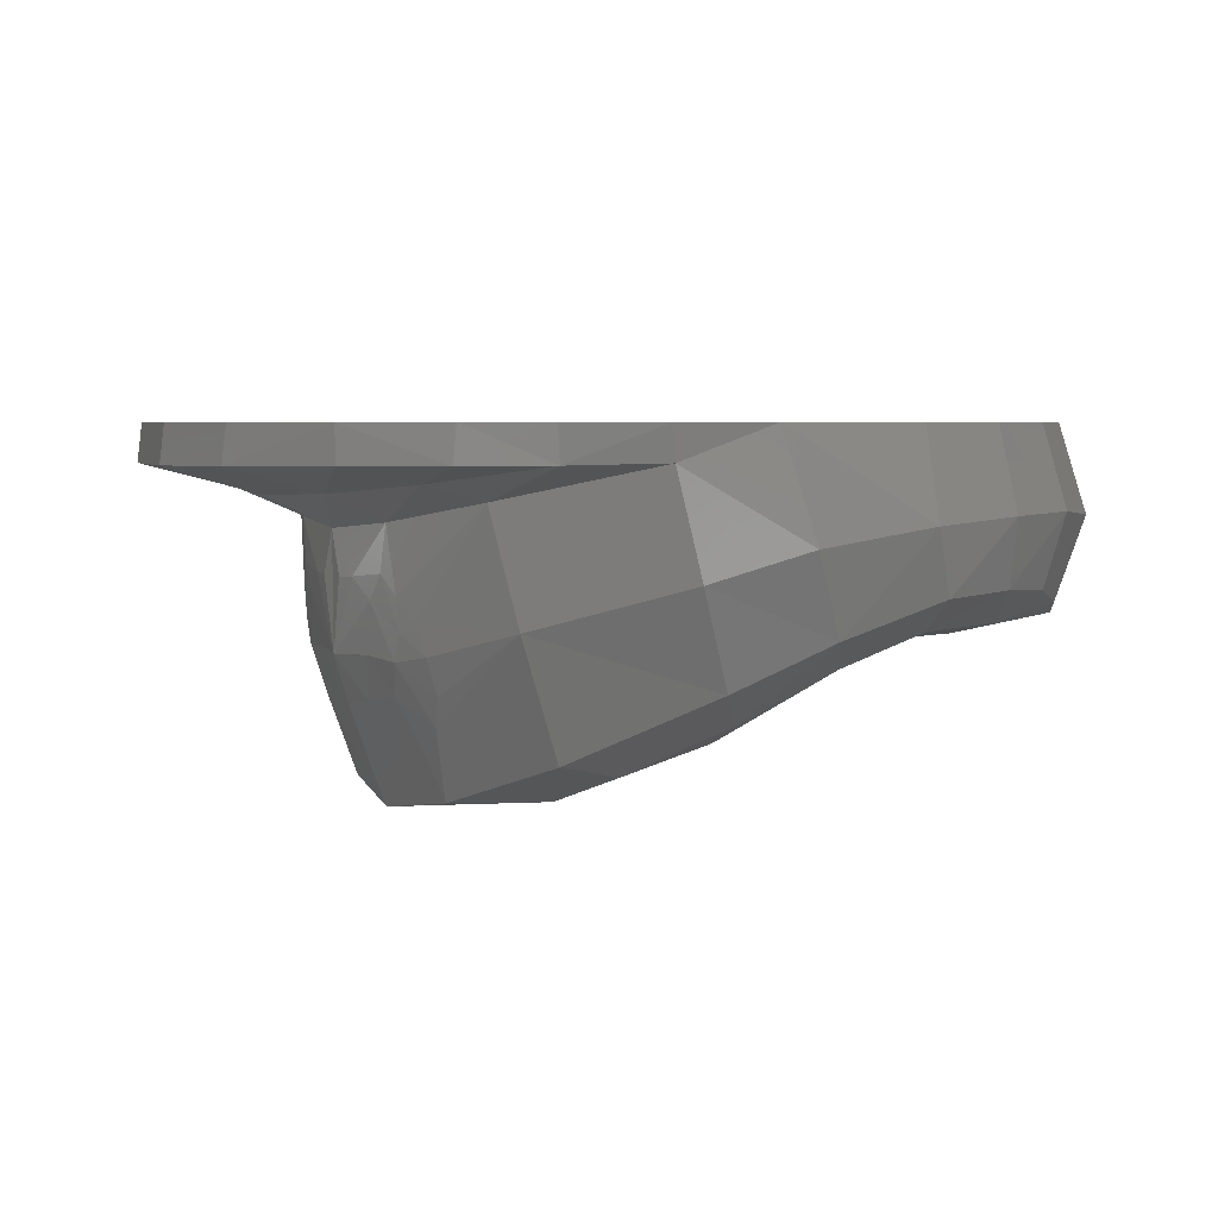
<metadata>
{"format":"stl","ext":"stl","renderer":"f3d","projection":"perspective","resolution":1024,"background":"white","views":[{"elev":4.0,"azim":-116.6,"up":"+Y"}]}
</metadata>
<code>
# stl→obj: 468 verts, 826 faces
v 8.484 -5.977 -9.704
v 7.743 -2.273 -10.39
v 11.95 -1.131 -6.592
v 12.53 -4.5 -6.007
v 11.9 -7.636 -4.885
v 7.938 -9.936 -8.236
v 13.98 -3.495 -3.186
v 12.1 0 -6.738
v 13.05 0 -3.897
v 13.75 0 0.4068
v 14.7 -2.894 0.2792
v 13.38 -6.134 -2.14
v 14.13 -4.979 1.013
v 13.95 -2.682 3.458
v 13.14 0 3.313
v 13.28 -4.846 3.636
v 12.61 -2.613 6.15
v 12.14 -4.966 5.647
v 11.88 0 5.764
v 11.52 -1.185 -9.901
v 7.665 -1.75 -12.34
v 3.549 -2.952 -11.81
v 3.792 -2.082 -13.84
v 0 -3.23 -12.16
v 0 -2.175 -14.36
v 4.164 -1.249 -17.04
v 0 -1.278 -17.59
v 8.147 -1.196 -15.09
v 10.59 -1.202 -12.65
v 11.56 0 -9.984
v 10.49 0 -12.5
v 8.053 0 -15.08
v 4.16 0 -16.89
v 0 0 -17.43
v 0 -3.348 12.29
v 0 -6.552 10.79
v 4.344 -6.31 10.54
v 4.204 -3.283 11.63
v 7.676 -3.032 10.27
v 8.132 -5.975 8.866
v 10.52 -2.81 8.414
v 10.61 -5.446 7.184
v 7.105 0 9.562
v 10.01 0 7.737
v 4.138 0 10.64
v 0 0 11.1
v 4.217 -6.878 7.752
v 0 -6.99 8.326
v 9.642 -6.107 5.689
v 0 -7.098 5.646
v 3.908 -7.022 5.311
v 0 -8.242 2.687
v 3.722 -8.17 2.413
v 9.769 -6.281 3.119
v 9.55 -7.314 0.1884
v 0 -10.11 -0.536
v 3.537 -10.12 -0.7776
v 8.684 -8.933 -2.798
v 0 -12.04 -6.477
v 3.525 -11.62 -6.327
v 6.599 -10.55 -5.59
v 0 -11.96 -10.42
v 3.656 -11.42 -9.965
v 11.73 0 -3.768
v 12.55 0 0.2716
v 12.03 0 2.96
v 10.96 0 5.093
v 9.292 0 6.97
v 7.435 0 8.235
v 6.656 0 8.65
v 8.4 0 7.6
v 3.977 0 9.587
v 0 0 10.04
v 10.91 0 -5.22
v 10.46 0 -9.423
v 10.19 0 -7.67
v 9.816 0 -11.75
v 7.046 0 -14.32
v 3.919 0 -15.77
v 0 0 -16.07
v 9.871 0 -6.569
v 1.134 -2.074 -10.63
v 5.526 -1.759 -9.58
v 0 -2.038 -10.68
v 8.48 -1.2 -7.68
v 7.595 -1.36 -8.395
v 11.72 -4.8 -3.52
v 12.38 -4.8 0.3884
v 11.98 -4.8 3.025
v 10.82 -4.8 5.079
v 9.108 -4.8 6.816
v 11.04 -4.8 -5
v 10.1 -4.8 -6.291
v 6.544 -5.6 8.489
v 3.84 -5.6 9.243
v 0 -5.6 9.67
v 1.151 -5.6 -10.45
v 5.62 -5.6 -9.287
v 0 -5.6 -10.52
v 8 -4.8 7.2
v 8.48 -4.8 -7.68
v 8.28 -4.8 7.48
v 8 0 7.2
v 8 -4.8 -8
v 8 0 -8
v 4 0 8
v 6.4 0 6.4
v 3.44 0 6.4
v 6.4 0 -6.4
v 4.64 0 -8
v 3.44 0 -6.4
v 3.44 -1.6 6.4
v 6.4 -5.6 6.4
v 6.4 -5.6 -6.4
v 3.44 -1.6 -6.4
v 4.64 -1.6 -8
v 4 -1.6 8
v 8 -4.8 -7.2
v 8 -1.2 -7.2
v 7.595 -5.6 -8.395
v 7.2 -5.6 -8
v 7.2 -1.36 -8
v 8 -1.28 -8
v 7.2 0 8
v 7.2 -5.6 8
v 7.355 -5.6 8.155
v -8.484 -5.977 -9.704
v -11.95 -1.131 -6.592
v -7.743 -2.273 -10.39
v -12.53 -4.5 -6.007
v -11.9 -7.636 -4.885
v -7.938 -9.936 -8.236
v -13.98 -3.495 -3.186
v -13.05 0 -3.897
v -12.1 0 -6.738
v -14.7 -2.894 0.2792
v -13.75 0 0.4068
v -13.38 -6.134 -2.14
v -14.13 -4.979 1.013
v -13.95 -2.682 3.458
v -13.14 0 3.313
v -13.28 -4.846 3.636
v -12.61 -2.613 6.15
v -12.14 -4.966 5.647
v -11.88 0 5.764
v -11.52 -1.185 -9.901
v -7.665 -1.75 -12.34
v -3.549 -2.952 -11.81
v -3.792 -2.082 -13.84
v -4.164 -1.249 -17.04
v -8.147 -1.196 -15.09
v -10.59 -1.202 -12.65
v -11.56 0 -9.984
v -10.49 0 -12.5
v -8.053 0 -15.08
v -4.16 0 -16.89
v -4.344 -6.31 10.54
v -4.204 -3.283 11.63
v -7.676 -3.032 10.27
v -8.132 -5.975 8.866
v -10.52 -2.81 8.414
v -10.61 -5.446 7.184
v -7.105 0 9.562
v -10.01 0 7.737
v -4.138 0 10.64
v -4.217 -6.878 7.752
v -9.642 -6.107 5.689
v -3.908 -7.022 5.311
v -3.722 -8.17 2.413
v -9.769 -6.281 3.119
v -9.55 -7.314 0.1884
v -3.537 -10.12 -0.7776
v -8.684 -8.933 -2.798
v -3.525 -11.62 -6.327
v -6.599 -10.55 -5.59
v -3.656 -11.42 -9.965
v -12.55 0 0.2716
v -11.73 0 -3.768
v -12.03 0 2.96
v -10.96 0 5.093
v -9.292 0 6.97
v -7.435 0 8.235
v -6.656 0 8.65
v -8.4 0 7.6
v -3.977 0 9.587
v -10.91 0 -5.22
v -10.19 0 -7.67
v -10.46 0 -9.423
v -9.816 0 -11.75
v -7.046 0 -14.32
v -3.919 0 -15.77
v -9.871 0 -6.569
v -5.526 -1.759 -9.58
v -1.134 -2.074 -10.63
v -8.48 -1.2 -7.68
v -7.595 -1.36 -8.395
v -11.72 -4.8 -3.52
v -12.38 -4.8 0.3884
v -11.98 -4.8 3.025
v -10.82 -4.8 5.079
v -9.108 -4.8 6.816
v -11.04 -4.8 -5
v -10.1 -4.8 -6.291
v -6.544 -5.6 8.489
v -3.84 -5.6 9.243
v -1.151 -5.6 -10.45
v -5.62 -5.6 -9.287
v -8 -4.8 7.2
v -8.48 -4.8 -7.68
v -8.28 -4.8 7.48
v -8 0 7.2
v -8 -4.8 -8
v -8 0 -8
v -4 0 8
v -3.44 0 6.4
v -6.4 0 6.4
v -6.4 0 -6.4
v -4.64 0 -8
v -3.44 0 -6.4
v -3.44 -1.6 6.4
v -6.4 -5.6 6.4
v -6.4 -5.6 -6.4
v -3.44 -1.6 -6.4
v -4.64 -1.6 -8
v -4 -1.6 8
v -8 -4.8 -7.2
v -8 -1.2 -7.2
v -7.595 -5.6 -8.395
v -7.2 -1.36 -8
v -7.2 -5.6 -8
v -8 -1.28 -8
v -7.2 0 8
v -7.355 -5.6 8.155
v -7.2 -5.6 8
v 2.379 0 0.3132
v 2.4 0 0
v 2.4 -5.6 0
v 2.379 -5.6 0.3132
v 2.318 0 0.6211
v 2.318 -5.6 0.6211
v 2.217 0 0.9185
v 2.217 -5.6 0.9185
v 2.078 0 1.2
v 2.078 -5.6 1.2
v 1.904 0 1.461
v 1.904 -5.6 1.461
v 1.697 0 1.697
v 1.697 -5.6 1.697
v 1.461 0 1.904
v 1.461 -5.6 1.904
v 1.2 0 2.078
v 1.2 -5.6 2.078
v 0.9185 0 2.217
v 0.9185 -5.6 2.217
v 0.6211 0 2.318
v 0.6211 -5.6 2.318
v 0.3132 0 2.379
v 0.3132 -5.6 2.379
v 0 0 2.4
v 0 -5.6 2.4
v -0.3132 0 2.379
v -0.3132 -5.6 2.379
v -0.6211 0 2.318
v -0.6211 -5.6 2.318
v -0.9185 0 2.217
v -0.9185 -5.6 2.217
v -1.2 0 2.078
v -1.2 -5.6 2.078
v -1.461 0 1.904
v -1.461 -5.6 1.904
v -1.697 0 1.697
v -1.697 -5.6 1.697
v -1.904 0 1.461
v -1.904 -5.6 1.461
v -2.078 0 1.2
v -2.078 -5.6 1.2
v -2.217 0 0.9185
v -2.217 -5.6 0.9185
v -2.318 0 0.6211
v -2.318 -5.6 0.6211
v -2.379 0 0.3132
v -2.379 -5.6 0.3132
v -2.4 0 0
v -2.4 -5.6 0
v -2.379 0 -0.3132
v -2.379 -5.6 -0.3132
v -2.318 0 -0.6211
v -2.318 -5.6 -0.6211
v -2.217 0 -0.9185
v -2.217 -5.6 -0.9185
v -2.078 0 -1.2
v -2.078 -5.6 -1.2
v -1.904 0 -1.461
v -1.904 -5.6 -1.461
v -1.697 0 -1.697
v -1.697 -5.6 -1.697
v -1.461 0 -1.904
v -1.461 -5.6 -1.904
v -1.2 0 -2.078
v -1.2 -5.6 -2.078
v -0.9185 0 -2.217
v -0.9185 -5.6 -2.217
v -0.6211 0 -2.318
v -0.6211 -5.6 -2.318
v -0.3132 0 -2.379
v -0.3132 -5.6 -2.379
v 0 0 -2.4
v 0 -5.6 -2.4
v 0.3132 0 -2.379
v 0.3132 -5.6 -2.379
v 0.6211 0 -2.318
v 0.6211 -5.6 -2.318
v 0.9185 0 -2.217
v 0.9185 -5.6 -2.217
v 1.2 0 -2.078
v 1.2 -5.6 -2.078
v 1.461 0 -1.904
v 1.461 -5.6 -1.904
v 1.697 0 -1.697
v 1.697 -5.6 -1.697
v 1.904 0 -1.461
v 1.904 -5.6 -1.461
v 2.078 0 -1.2
v 2.078 -5.6 -1.2
v 2.217 0 -0.9185
v 2.217 -5.6 -0.9185
v 2.318 0 -0.6211
v 2.318 -5.6 -0.6211
v 2.379 0 -0.3132
v 2.379 -5.6 -0.3132
v 3.172 0 0.4176
v 3.2 -5.6 0
v 3.2 0 0
v 3.172 -5.6 0.4176
v 3.091 0 0.8282
v 3.091 -5.6 0.8282
v 2.957 0 1.225
v 2.957 -5.6 1.225
v 2.771 0 1.6
v 2.771 -5.6 1.6
v 2.539 0 1.948
v 2.539 -5.6 1.948
v 2.263 0 2.263
v 2.263 -5.6 2.263
v 1.948 0 2.539
v 1.948 -5.6 2.539
v 1.6 0 2.771
v 1.6 -5.6 2.771
v 1.225 0 2.957
v 1.225 -5.6 2.957
v 0.8282 0 3.091
v 0.8282 -5.6 3.091
v 0.4176 0 3.172
v 0.4176 -5.6 3.172
v 0 0 3.2
v 0 -5.6 3.2
v -0.4176 0 3.172
v -0.4176 -5.6 3.172
v -0.8282 0 3.091
v -0.8282 -5.6 3.091
v -1.225 0 2.957
v -1.225 -5.6 2.957
v -1.6 0 2.771
v -1.6 -5.6 2.771
v -1.948 0 2.539
v -1.948 -5.6 2.539
v -2.263 0 2.263
v -2.263 -5.6 2.263
v -2.539 0 1.948
v -2.539 -5.6 1.948
v -2.771 0 1.6
v -2.771 -5.6 1.6
v -2.957 0 1.225
v -2.957 -5.6 1.225
v -3.091 0 0.8282
v -3.091 -5.6 0.8282
v -3.172 0 0.4176
v -3.172 -5.6 0.4176
v -3.2 0 0
v -3.2 -5.6 0
v -3.172 0 -0.4176
v -3.172 -5.6 -0.4176
v -3.091 0 -0.8282
v -3.091 -5.6 -0.8282
v -2.957 0 -1.225
v -2.957 -5.6 -1.225
v -2.771 0 -1.6
v -2.771 -5.6 -1.6
v -2.539 0 -1.948
v -2.539 -5.6 -1.948
v -2.263 0 -2.263
v -2.263 -5.6 -2.263
v -1.948 0 -2.539
v -1.948 -5.6 -2.539
v -1.6 0 -2.771
v -1.6 -5.6 -2.771
v -1.225 0 -2.957
v -1.225 -5.6 -2.957
v -0.8282 0 -3.091
v -0.8282 -5.6 -3.091
v -0.4176 0 -3.172
v -0.4176 -5.6 -3.172
v 0 0 -3.2
v 0 -5.6 -3.2
v 0.4176 0 -3.172
v 0.4176 -5.6 -3.172
v 0.8282 0 -3.091
v 0.8282 -5.6 -3.091
v 1.225 0 -2.957
v 1.225 -5.6 -2.957
v 1.6 0 -2.771
v 1.6 -5.6 -2.771
v 1.948 0 -2.539
v 1.948 -5.6 -2.539
v 2.263 0 -2.263
v 2.263 -5.6 -2.263
v 2.539 0 -1.948
v 2.539 -5.6 -1.948
v 2.771 0 -1.6
v 2.771 -5.6 -1.6
v 2.957 0 -1.225
v 2.957 -5.6 -1.225
v 3.091 0 -0.8282
v 3.091 -5.6 -0.8282
v 3.172 0 -0.4176
v 3.172 -5.6 -0.4176
v 1.4 -8.48 -11.52
v 0.76 -9.48 -11.24
v 0 -8.64 -11.67
v 0 -7.113 -12.13
v 1.76 -10.32 -10.77
v 3.04 -8.2 -11.33
v 1.96 -7 -11.83
v 3.56 -7.12 -11.56
v 2.52 -5.32 -11.91
v 3.96 -6.24 -11.55
v 0 -11.12 -10.75
v 1.2 -11.08 -10.56
v 2.44 -10.72 -10.47
v 3.48 -10.08 -10.49
v 4.44 -9.04 -10.61
v 4.96 -6.88 -11.12
v 4.92 -8.08 -10.75
v 4.6 -5.88 -11.35
v 3.92 -5.12 -11.65
v 3.2 -4.48 -11.85
v 1.52 -4.64 -12.1
v 0.64 -4.68 -12.19
v 0 -4.68 -12.15
v -1.4 -8.48 -11.52
v -0.76 -9.48 -11.24
v -1.76 -10.32 -10.77
v -3.04 -8.2 -11.33
v -1.96 -7 -11.83
v -3.56 -7.12 -11.56
v -2.52 -5.32 -11.91
v -3.96 -6.24 -11.55
v -1.2 -11.08 -10.56
v -2.44 -10.72 -10.47
v -3.48 -10.08 -10.49
v -4.44 -9.04 -10.61
v -4.92 -8.08 -10.75
v -4.96 -6.88 -11.12
v -4.6 -5.88 -11.35
v -3.92 -5.12 -11.65
v -3.2 -4.48 -11.85
v -1.52 -4.64 -12.1
v -0.64 -4.68 -12.19
f 1 2 3
f 3 4 1
f 5 1 4
f 5 6 1
f 3 7 4
f 3 8 9
f 9 10 11
f 11 7 9
f 12 7 11
f 12 4 7
f 12 11 13
f 12 5 4
f 14 13 11
f 14 11 10
f 10 15 14
f 14 16 13
f 17 16 14
f 17 18 16
f 17 14 15
f 17 15 19
f 9 7 3
f 20 2 21
f 20 3 2
f 21 2 22
f 21 22 23
f 24 23 22
f 24 25 23
f 25 26 23
f 25 27 26
f 23 28 21
f 23 26 28
f 21 29 20
f 21 28 29
f 20 8 3
f 20 30 8
f 20 31 30
f 20 29 31
f 29 28 32
f 32 31 29
f 26 32 28
f 26 33 32
f 34 33 26
f 26 27 34
f 35 36 37
f 37 38 35
f 37 39 38
f 37 40 39
f 41 39 40
f 41 40 42
f 43 39 41
f 41 44 43
f 45 38 39
f 39 43 45
f 35 38 45
f 45 46 35
f 17 41 42
f 42 18 17
f 44 41 17
f 17 19 44
f 47 37 36
f 36 48 47
f 40 37 47
f 40 47 49
f 42 40 49
f 49 18 42
f 49 16 18
f 47 48 50
f 47 50 51
f 49 47 51
f 51 50 52
f 52 53 51
f 53 54 51
f 49 51 54
f 54 16 49
f 53 55 54
f 52 56 57
f 57 53 52
f 55 53 57
f 55 57 58
f 57 56 59
f 59 60 57
f 57 61 58
f 57 60 61
f 60 59 62
f 62 63 60
f 6 61 60
f 60 63 6
f 61 6 5
f 5 58 61
f 58 12 55
f 58 5 12
f 55 13 54
f 55 12 13
f 54 13 16
f 9 64 65
f 65 10 9
f 10 65 66
f 66 15 10
f 19 15 66
f 66 67 19
f 44 19 67
f 67 68 44
f 69 70 43
f 68 71 43
f 43 44 68
f 71 69 43
f 43 70 72
f 72 45 43
f 45 72 73
f 73 46 45
f 74 64 9
f 9 8 74
f 30 75 76
f 76 8 30
f 77 75 30
f 30 31 77
f 77 31 32
f 32 78 77
f 78 32 33
f 33 79 78
f 80 79 33
f 33 34 80
f 8 76 81
f 81 74 8
f 79 82 83
f 83 78 79
f 82 79 80
f 82 80 84
f 83 77 78
f 85 76 75
f 83 86 77
f 77 86 85
f 85 75 77
f 85 81 76
f 87 65 64
f 87 88 65
f 88 66 65
f 88 89 66
f 89 67 66
f 89 90 67
f 90 68 67
f 90 91 68
f 92 87 64
f 92 64 74
f 93 92 74
f 93 74 81
f 94 72 70
f 94 95 72
f 73 72 95
f 95 96 73
f 97 83 82
f 97 98 83
f 99 97 82
f 99 82 84
f 87 92 100
f 100 88 87
f 89 88 100
f 100 90 89
f 92 93 101
f 101 100 92
f 91 90 100
f 100 102 91
f 103 100 104
f 104 105 103
f 106 107 108
f 109 107 103
f 103 105 109
f 109 105 110
f 110 111 109
f 112 108 107
f 107 113 112
f 114 109 111
f 111 115 114
f 115 111 110
f 110 116 115
f 108 112 117
f 117 106 108
f 109 114 113
f 113 107 109
f 101 118 100
f 101 85 119
f 119 118 101
f 81 85 101
f 101 93 81
f 120 121 122
f 122 86 120
f 120 86 83
f 120 83 98
f 86 122 119
f 119 85 86
f 110 105 123
f 123 122 110
f 116 110 122
f 122 121 116
f 98 121 120
f 99 121 98
f 98 97 99
f 100 103 71
f 71 102 100
f 124 125 126
f 126 69 124
f 103 124 69
f 69 71 103
f 69 126 70
f 70 126 94
f 71 68 102
f 102 68 91
f 106 124 103
f 103 107 106
f 117 125 124
f 124 106 117
f 96 95 94
f 94 125 96
f 125 94 126
f 127 128 129
f 128 127 130
f 131 130 127
f 131 127 132
f 128 130 133
f 128 134 135
f 134 136 137
f 136 134 133
f 138 136 133
f 138 133 130
f 138 139 136
f 138 130 131
f 140 136 139
f 140 137 136
f 137 140 141
f 140 139 142
f 143 140 142
f 143 142 144
f 143 141 140
f 143 145 141
f 134 128 133
f 146 147 129
f 146 129 128
f 147 148 129
f 147 149 148
f 24 148 149
f 24 149 25
f 25 149 150
f 25 150 27
f 149 147 151
f 149 151 150
f 147 146 152
f 147 152 151
f 146 128 135
f 146 135 153
f 146 153 154
f 146 154 152
f 152 155 151
f 155 152 154
f 150 151 155
f 150 155 156
f 34 150 156
f 150 34 27
f 35 157 36
f 157 35 158
f 157 158 159
f 157 159 160
f 161 160 159
f 161 162 160
f 163 161 159
f 161 163 164
f 165 159 158
f 159 165 163
f 35 165 158
f 165 35 46
f 143 162 161
f 162 143 144
f 164 143 161
f 143 164 145
f 166 36 157
f 36 166 48
f 160 166 157
f 160 167 166
f 162 167 160
f 167 162 144
f 167 144 142
f 166 50 48
f 166 168 50
f 167 168 166
f 168 52 50
f 52 168 169
f 169 168 170
f 167 170 168
f 170 167 142
f 169 170 171
f 52 172 56
f 172 52 169
f 171 172 169
f 171 173 172
f 172 59 56
f 59 172 174
f 172 173 175
f 172 175 174
f 174 62 59
f 62 174 176
f 132 174 175
f 174 132 176
f 175 131 132
f 131 175 173
f 173 171 138
f 173 138 131
f 171 170 139
f 171 139 138
f 170 142 139
f 134 177 178
f 177 134 137
f 137 179 177
f 179 137 141
f 145 179 141
f 179 145 180
f 164 180 145
f 180 164 181
f 182 163 183
f 181 163 184
f 163 181 164
f 184 163 182
f 163 185 183
f 185 163 165
f 165 73 185
f 73 165 46
f 186 134 178
f 134 186 135
f 153 187 188
f 187 153 135
f 189 153 188
f 153 189 154
f 189 155 154
f 155 189 190
f 190 156 155
f 156 190 191
f 80 156 191
f 156 80 34
f 135 192 187
f 192 135 186
f 191 193 194
f 193 191 190
f 194 80 191
f 194 84 80
f 193 190 189
f 195 188 187
f 193 189 196
f 189 195 196
f 195 189 188
f 195 187 192
f 197 178 177
f 197 177 198
f 198 177 179
f 198 179 199
f 199 179 180
f 199 180 200
f 200 180 181
f 200 181 201
f 202 178 197
f 202 186 178
f 203 186 202
f 203 192 186
f 204 183 185
f 204 185 205
f 73 205 185
f 205 73 96
f 206 194 193
f 206 193 207
f 99 194 206
f 99 84 194
f 197 208 202
f 208 197 198
f 199 208 198
f 208 199 200
f 202 209 203
f 209 202 208
f 201 208 200
f 208 201 210
f 211 212 208
f 212 211 213
f 214 215 216
f 217 211 216
f 211 217 213
f 217 218 213
f 218 217 219
f 220 216 215
f 216 220 221
f 222 219 217
f 219 222 223
f 223 218 219
f 218 223 224
f 215 225 220
f 225 215 214
f 217 221 222
f 221 217 216
f 209 208 226
f 209 227 195
f 227 209 226
f 192 209 195
f 209 192 203
f 228 229 230
f 229 228 196
f 228 193 196
f 228 207 193
f 196 227 229
f 227 196 195
f 218 231 213
f 231 218 229
f 224 229 218
f 229 224 230
f 207 228 230
f 99 207 230
f 207 99 206
f 208 184 211
f 184 208 210
f 232 233 234
f 233 232 182
f 211 182 232
f 182 211 184
f 182 183 233
f 183 204 233
f 184 210 181
f 210 201 181
f 214 211 232
f 211 214 216
f 225 232 234
f 232 225 214
f 96 204 205
f 204 96 234
f 234 233 204
f 113 114 222
f 222 221 113
f 235 236 237
f 237 238 235
f 239 235 238
f 238 240 239
f 241 239 240
f 240 242 241
f 243 241 242
f 242 244 243
f 245 243 244
f 244 246 245
f 247 245 246
f 246 248 247
f 249 247 248
f 248 250 249
f 251 249 250
f 250 252 251
f 253 251 252
f 252 254 253
f 255 253 254
f 254 256 255
f 257 255 256
f 256 258 257
f 259 257 258
f 258 260 259
f 261 259 260
f 260 262 261
f 263 261 262
f 262 264 263
f 265 263 264
f 264 266 265
f 267 265 266
f 266 268 267
f 269 267 268
f 268 270 269
f 271 269 270
f 270 272 271
f 273 271 272
f 272 274 273
f 275 273 274
f 274 276 275
f 277 275 276
f 276 278 277
f 279 277 278
f 278 280 279
f 281 279 280
f 280 282 281
f 283 281 282
f 282 284 283
f 285 283 284
f 284 286 285
f 287 285 286
f 286 288 287
f 289 287 288
f 288 290 289
f 291 289 290
f 290 292 291
f 293 291 292
f 292 294 293
f 295 293 294
f 294 296 295
f 297 295 296
f 296 298 297
f 299 297 298
f 298 300 299
f 301 299 300
f 300 302 301
f 303 301 302
f 302 304 303
f 305 303 304
f 304 306 305
f 307 305 306
f 306 308 307
f 309 307 308
f 308 310 309
f 311 309 310
f 310 312 311
f 313 311 312
f 312 314 313
f 315 313 314
f 314 316 315
f 317 315 316
f 316 318 317
f 319 317 318
f 318 320 319
f 321 319 320
f 320 322 321
f 323 321 322
f 322 324 323
f 325 323 324
f 324 326 325
f 327 325 326
f 326 328 327
f 329 327 328
f 328 330 329
f 236 329 330
f 330 237 236
f 331 332 333
f 332 331 334
f 335 334 331
f 334 335 336
f 337 336 335
f 336 337 338
f 339 338 337
f 338 339 340
f 341 340 339
f 340 341 342
f 343 342 341
f 342 343 344
f 345 344 343
f 344 345 346
f 347 346 345
f 346 347 348
f 349 348 347
f 348 349 350
f 351 350 349
f 350 351 352
f 353 352 351
f 352 353 354
f 355 354 353
f 354 355 356
f 357 356 355
f 356 357 358
f 359 358 357
f 358 359 360
f 361 360 359
f 360 361 362
f 363 362 361
f 362 363 364
f 365 364 363
f 364 365 366
f 367 366 365
f 366 367 368
f 369 368 367
f 368 369 370
f 371 370 369
f 370 371 372
f 373 372 371
f 372 373 374
f 375 374 373
f 374 375 376
f 377 376 375
f 376 377 378
f 379 378 377
f 378 379 380
f 381 380 379
f 380 381 382
f 383 382 381
f 382 383 384
f 385 384 383
f 384 385 386
f 387 386 385
f 386 387 388
f 389 388 387
f 388 389 390
f 391 390 389
f 390 391 392
f 393 392 391
f 392 393 394
f 395 394 393
f 394 395 396
f 397 396 395
f 396 397 398
f 399 398 397
f 398 399 400
f 401 400 399
f 400 401 402
f 403 402 401
f 402 403 404
f 405 404 403
f 404 405 406
f 407 406 405
f 406 407 408
f 409 408 407
f 408 409 410
f 411 410 409
f 410 411 412
f 413 412 411
f 412 413 414
f 415 414 413
f 414 415 416
f 417 416 415
f 416 417 418
f 419 418 417
f 418 419 420
f 421 420 419
f 420 421 422
f 423 422 421
f 422 423 424
f 425 424 423
f 424 425 426
f 333 426 425
f 426 333 332
f 333 235 331
f 235 333 236
f 331 239 335
f 239 331 235
f 335 241 337
f 241 335 239
f 337 243 339
f 243 337 241
f 339 245 341
f 245 339 243
f 341 247 343
f 247 341 245
f 343 249 345
f 249 343 247
f 345 251 347
f 251 345 249
f 347 253 349
f 253 347 251
f 349 255 351
f 255 349 253
f 351 257 353
f 257 351 255
f 353 259 355
f 259 353 257
f 355 261 357
f 261 355 259
f 357 263 359
f 263 357 261
f 359 265 361
f 265 359 263
f 361 267 363
f 267 361 265
f 363 269 365
f 269 363 267
f 365 271 367
f 271 365 269
f 367 273 369
f 273 367 271
f 369 275 371
f 275 369 273
f 371 277 373
f 277 371 275
f 373 279 375
f 279 373 277
f 375 281 377
f 281 375 279
f 377 283 379
f 283 377 281
f 379 285 381
f 285 379 283
f 381 287 383
f 287 381 285
f 383 289 385
f 289 383 287
f 385 291 387
f 291 385 289
f 387 293 389
f 293 387 291
f 389 295 391
f 295 389 293
f 391 297 393
f 297 391 295
f 393 299 395
f 299 393 297
f 395 301 397
f 301 395 299
f 397 303 399
f 303 397 301
f 399 305 401
f 305 399 303
f 401 307 403
f 307 401 305
f 403 309 405
f 309 403 307
f 405 311 407
f 311 405 309
f 407 313 409
f 313 407 311
f 409 315 411
f 315 409 313
f 411 317 413
f 317 411 315
f 413 319 415
f 319 413 317
f 415 321 417
f 321 415 319
f 417 323 419
f 323 417 321
f 419 325 421
f 325 419 323
f 421 327 423
f 327 421 325
f 423 329 425
f 329 423 327
f 425 236 333
f 236 425 329
f 220 112 113
f 113 221 220
f 225 117 112
f 112 220 225
f 114 115 223
f 223 222 114
f 115 116 224
f 224 223 115
f 230 224 116
f 116 121 230
f 121 99 230
f 234 125 117
f 117 225 234
f 96 125 234
f 427 428 429
f 429 430 427
f 431 428 427
f 427 432 431
f 432 427 433
f 433 434 432
f 434 433 435
f 435 436 434
f 437 429 428
f 437 428 431
f 431 438 437
f 439 438 431
f 440 439 431
f 431 432 440
f 432 434 441
f 441 440 432
f 434 442 443
f 443 441 434
f 442 434 436
f 436 444 442
f 436 445 444
f 436 435 446
f 446 445 436
f 435 447 446
f 435 433 430
f 430 447 435
f 430 448 447
f 430 449 448
f 427 430 433
f 62 437 438
f 438 439 63
f 63 62 438
f 63 439 440
f 63 440 441
f 63 441 1
f 1 6 63
f 441 443 1
f 443 442 1
f 1 442 444
f 444 2 1
f 2 444 445
f 445 22 2
f 445 446 22
f 447 22 446
f 24 22 447
f 447 448 24
f 448 449 24
f 450 429 451
f 429 450 430
f 452 450 451
f 450 452 453
f 453 454 450
f 454 453 455
f 455 456 454
f 456 455 457
f 437 451 429
f 437 452 451
f 452 437 458
f 459 452 458
f 460 452 459
f 452 460 453
f 453 461 455
f 461 453 460
f 455 462 463
f 462 455 461
f 463 457 455
f 457 463 464
f 457 464 465
f 457 466 456
f 466 457 465
f 456 466 467
f 456 430 454
f 430 456 467
f 430 467 468
f 430 468 449
f 450 454 430
f 62 458 437
f 458 176 459
f 176 458 62
f 176 460 459
f 176 461 460
f 176 127 461
f 127 176 132
f 461 127 462
f 462 127 463
f 127 464 463
f 464 127 129
f 129 465 464
f 465 129 148
f 465 148 466
f 467 466 148
f 24 467 148
f 467 24 468
f 468 24 449

</code>
